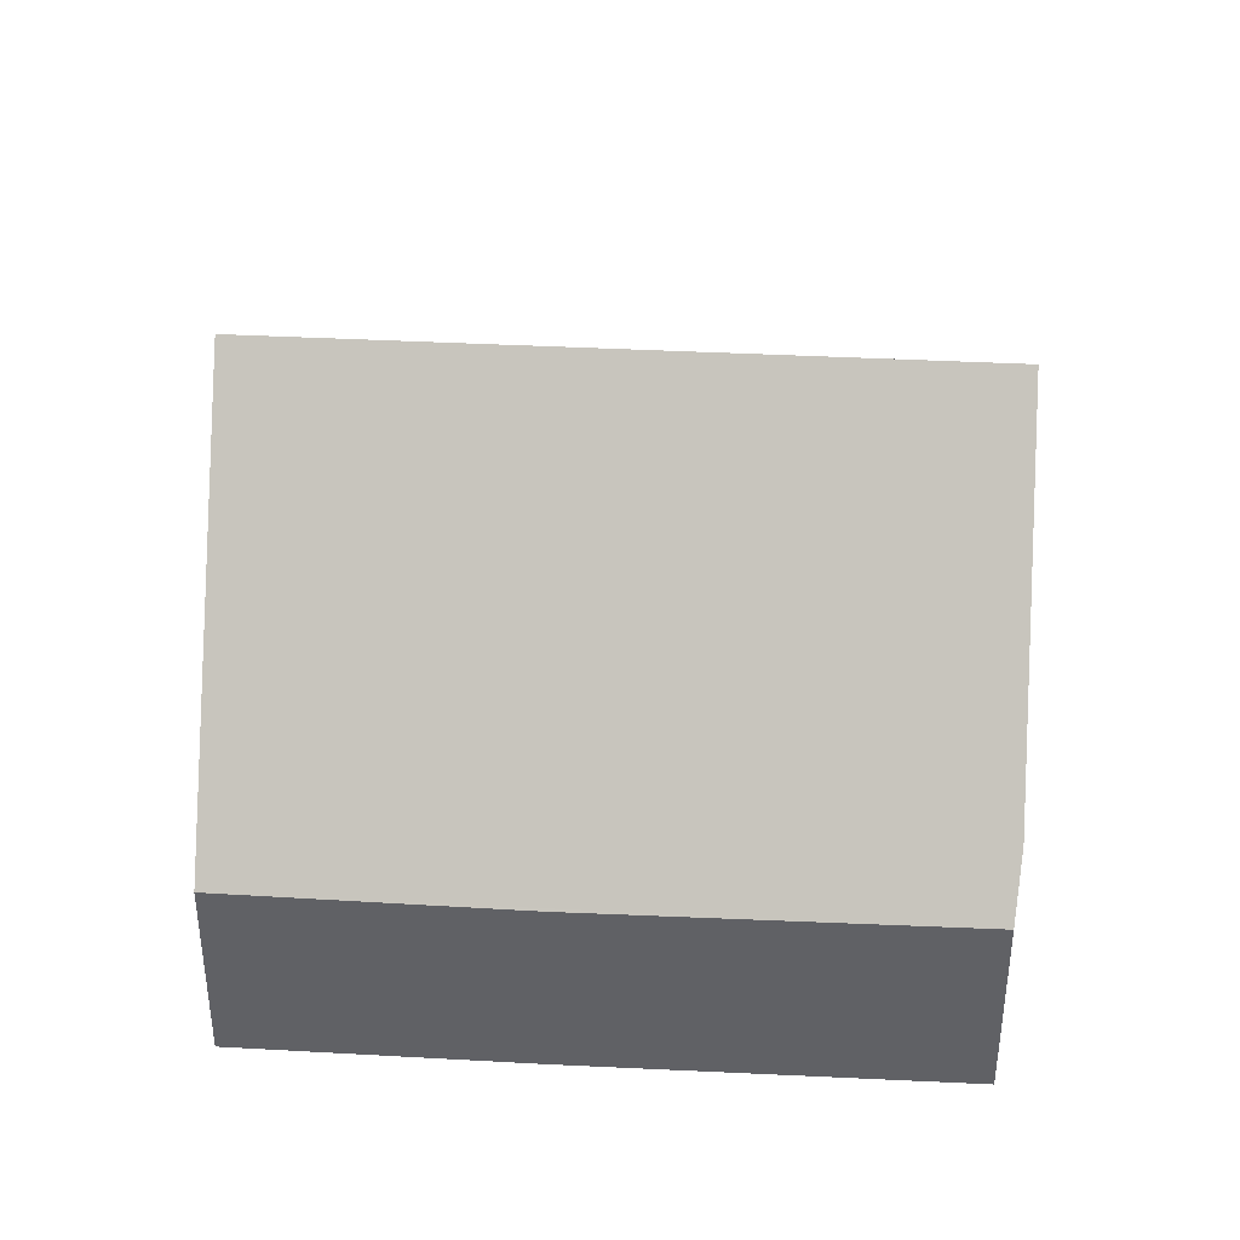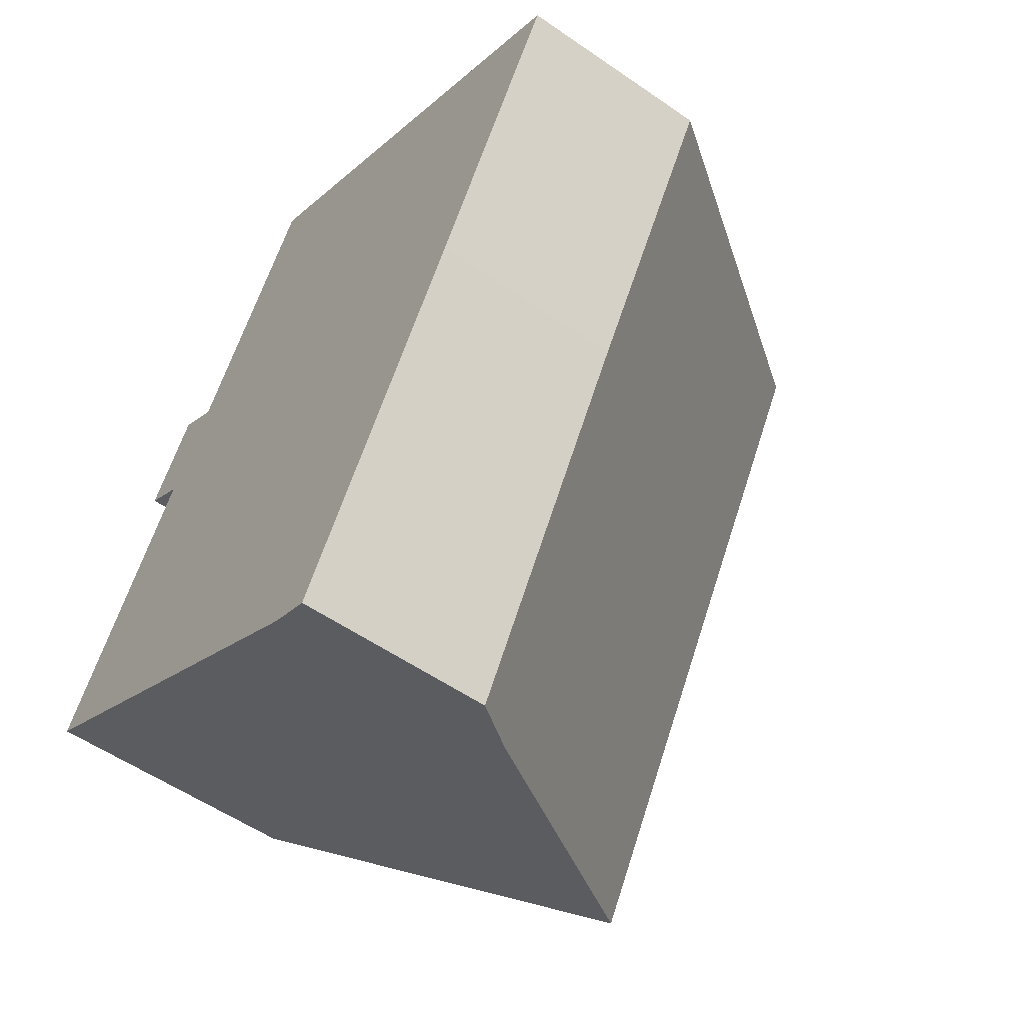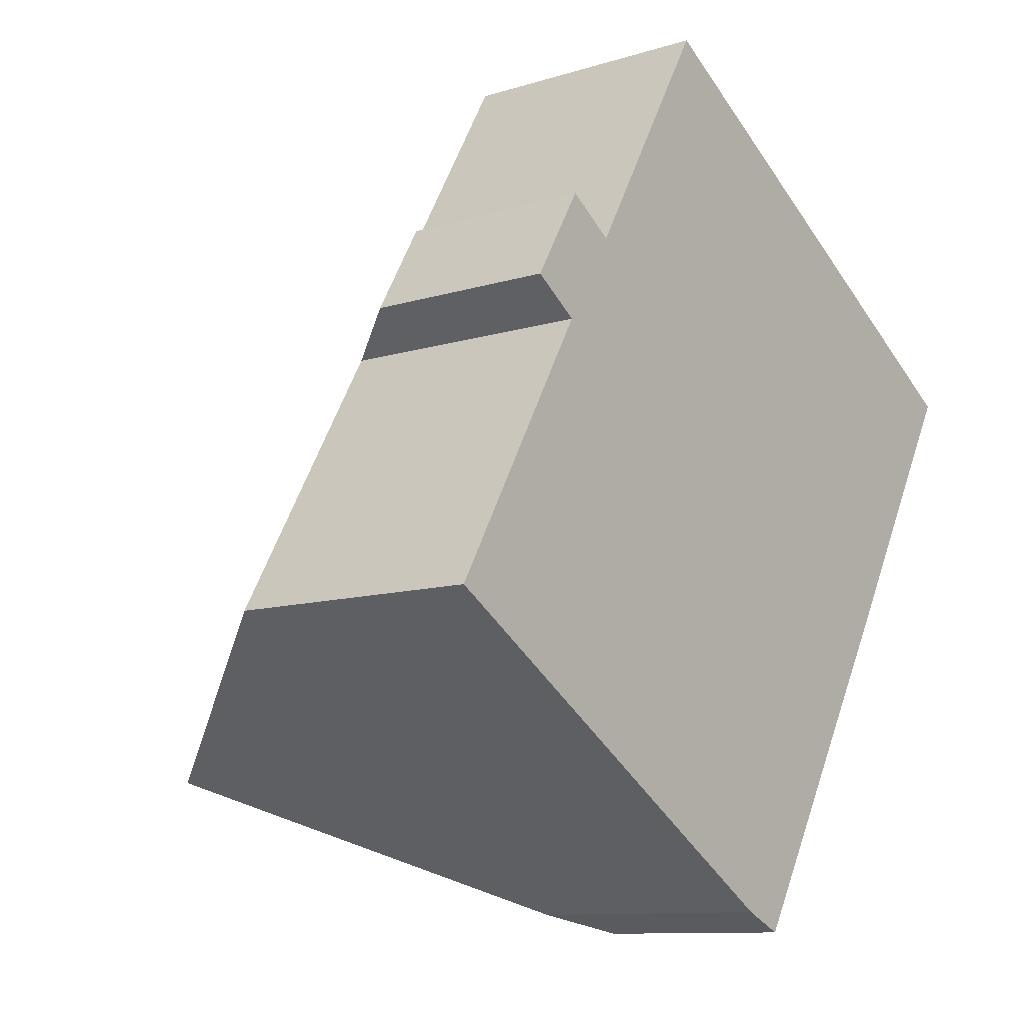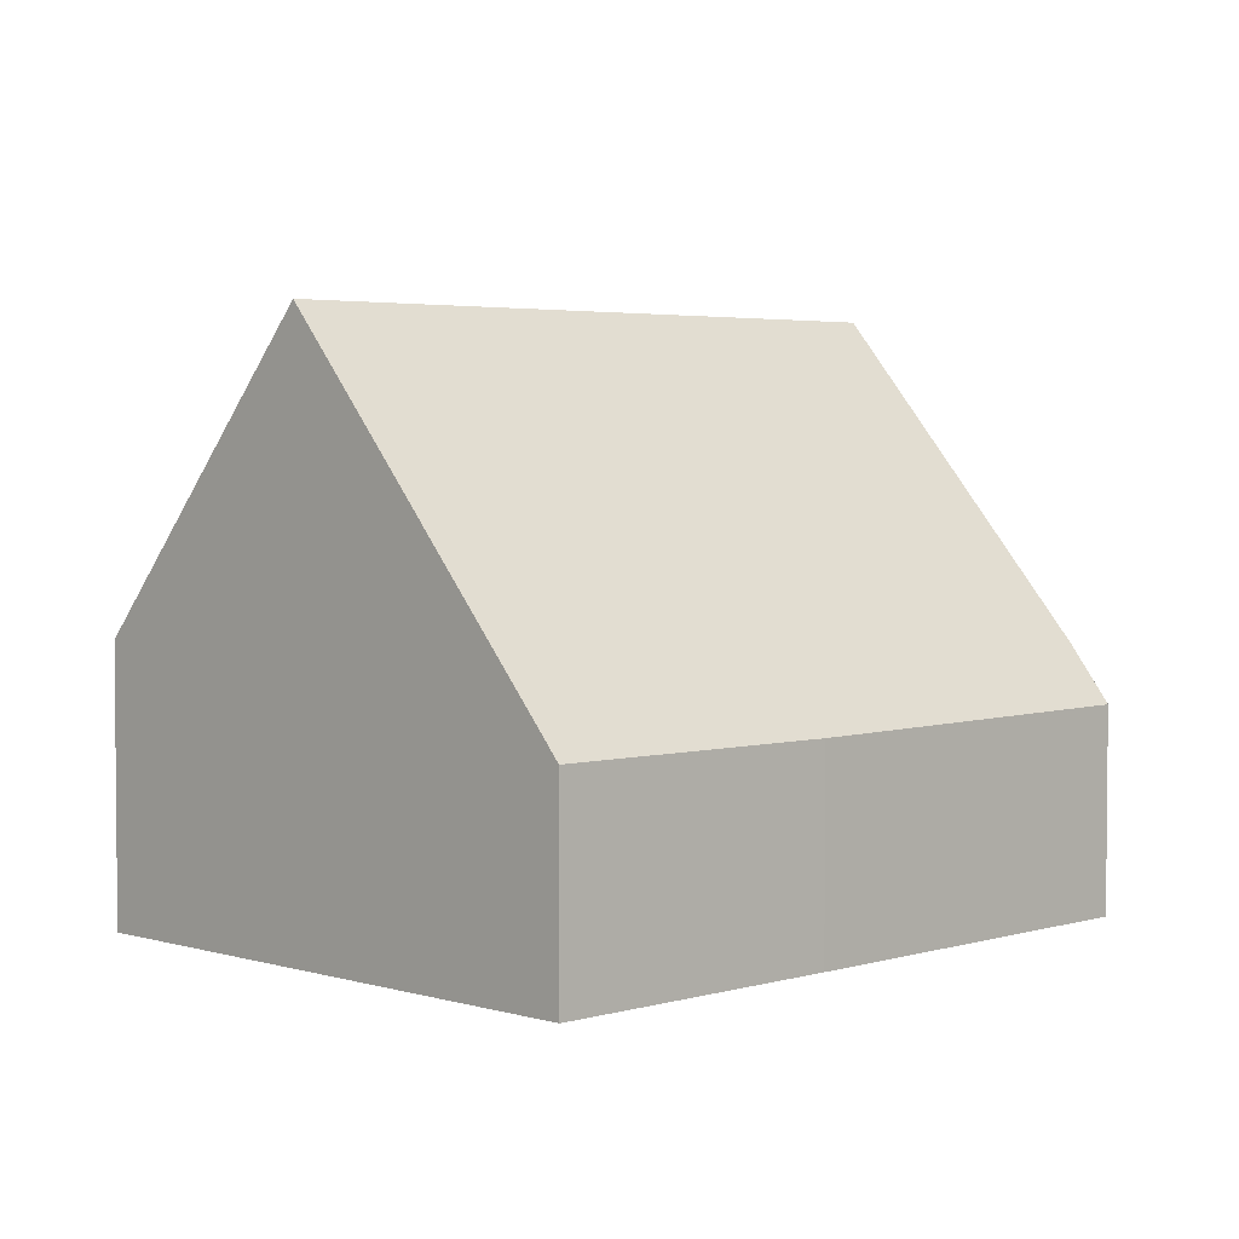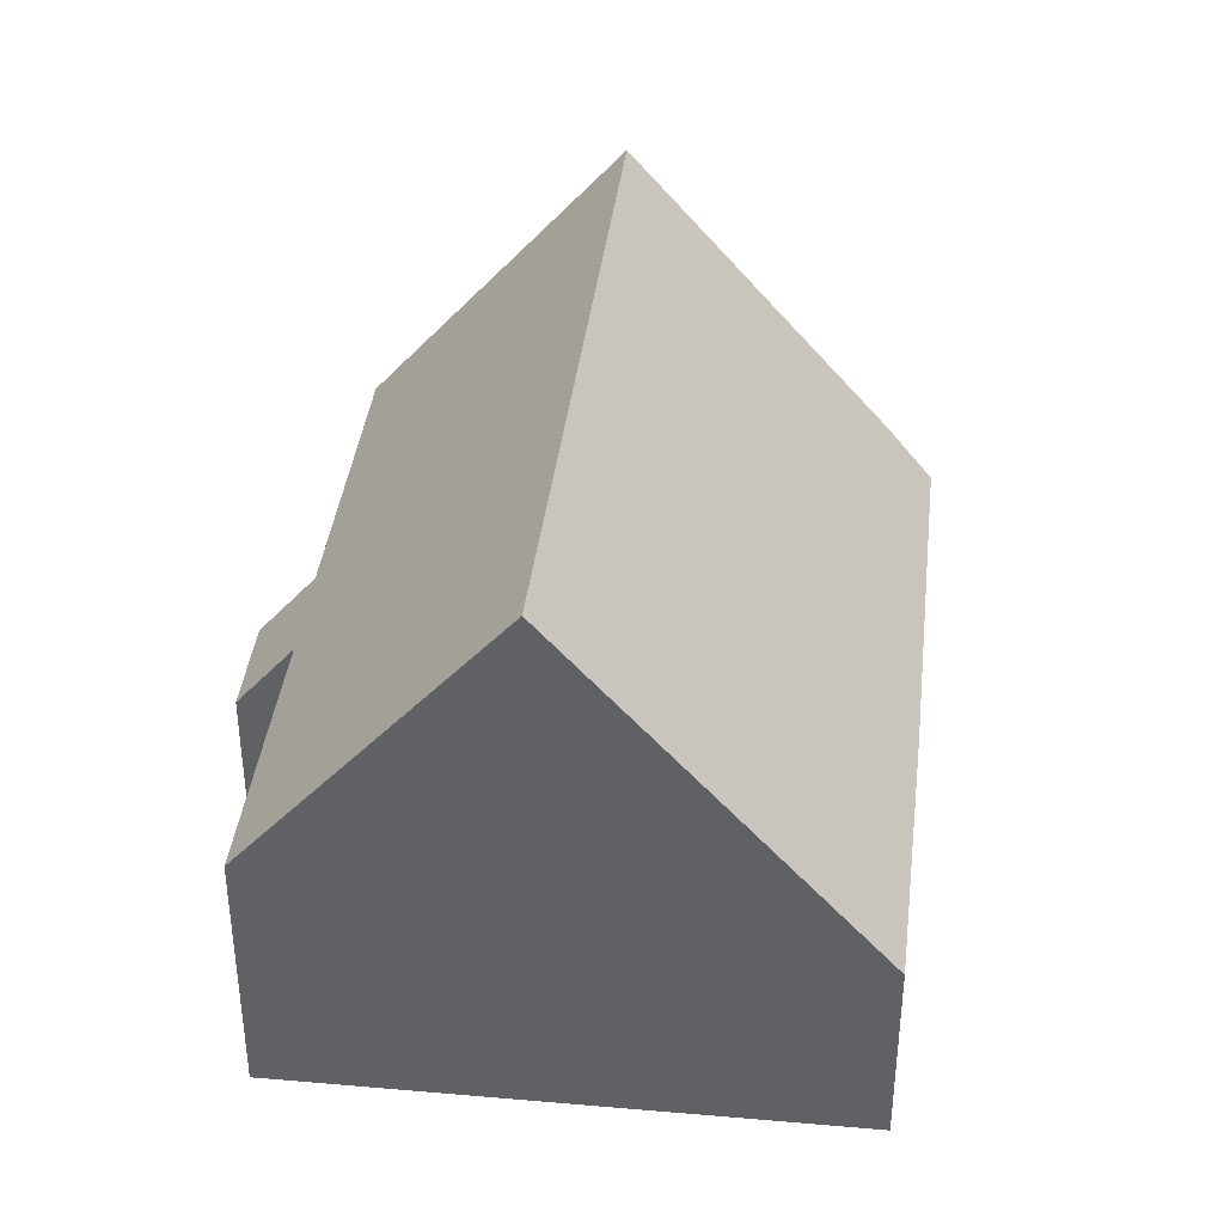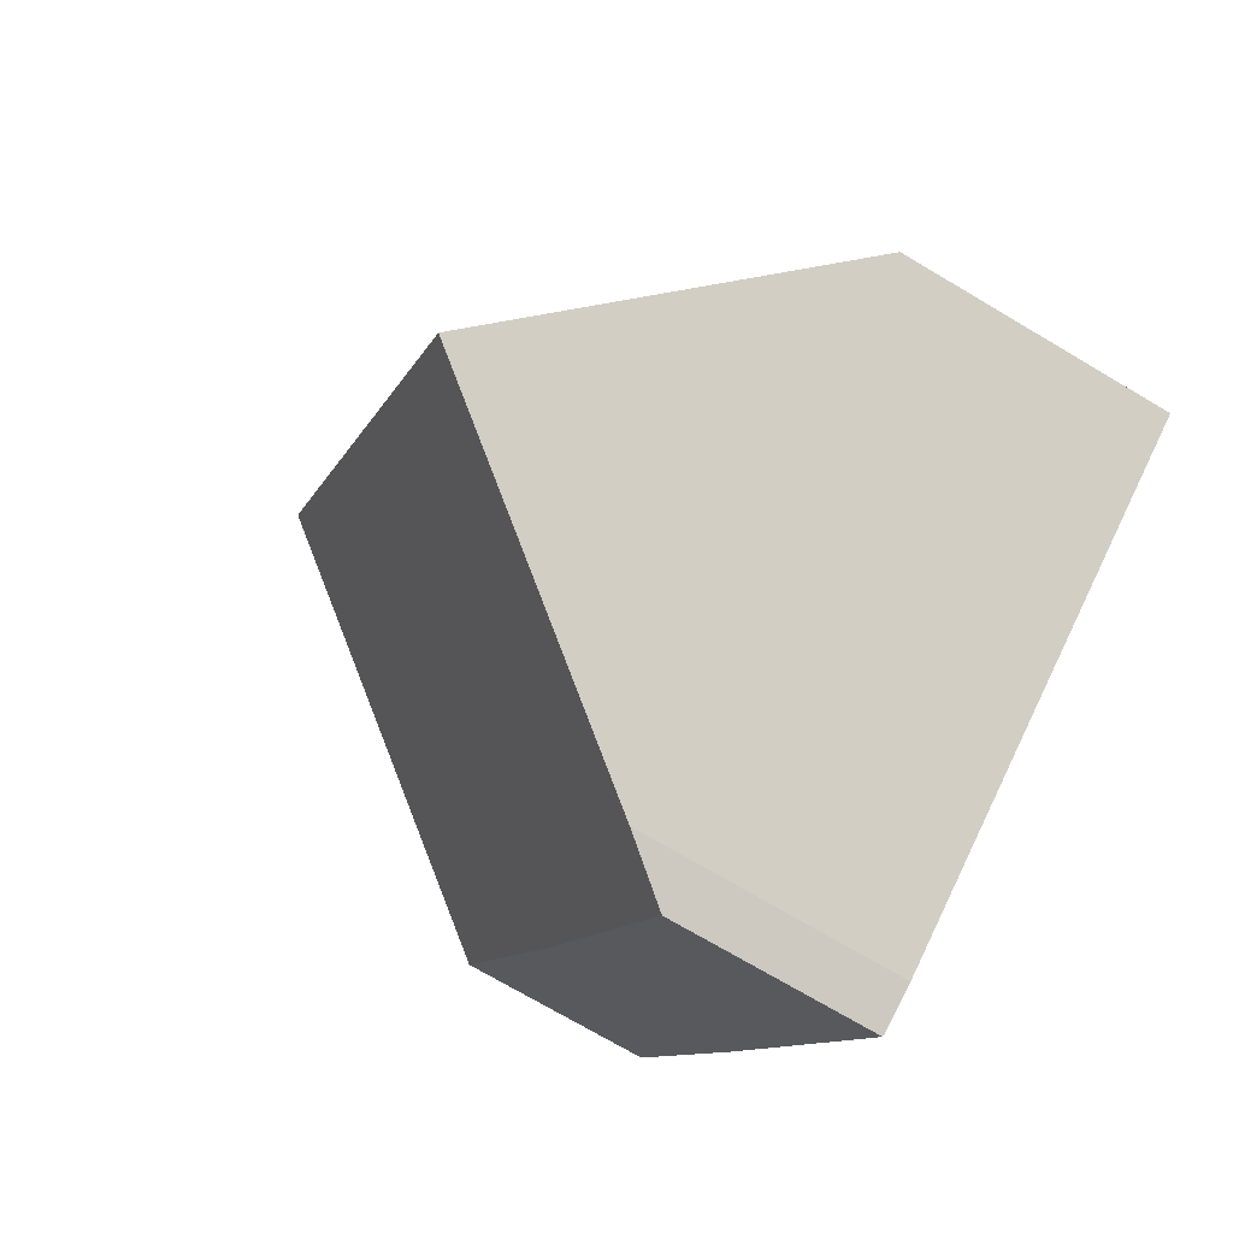
<metadata>
{"format":"obj","ext":"obj","renderer":"f3d","projection":"perspective","resolution":1024,"background":"white","views":[{"elev":40.2,"azim":124.1,"up":"+Y"},{"elev":-54.6,"azim":53.7,"up":"+Z"},{"elev":-10.5,"azim":-51.9,"up":"+Z"},{"elev":3.6,"azim":75.9,"up":"+Y"},{"elev":39.4,"azim":37.2,"up":"+Y"},{"elev":-73.1,"azim":-120.6,"up":"+Z"}]}
</metadata>
<code>
v  7.513 3.017 -4.445
v  12.91 3.011 4.731
v  10.6 2.982 0.755
v  10.01 6.89 6.478
v  6.848 3.845 -4.15
v  3.364 8.511 -2.038
v  8.795 8.511 7.208
v  2.506 3 6.002
v  2.409 4 4.113
v  1.67 2.981 4.612
v  0 4.007 2.454e-16
v  3.257 4.031 5.503
v  5.434 4.019 9.23
v  6.848 2.541e-16 -4.15
v  3.364 1.248e-16 -2.038
v  0 0 0
v  2.409 -2.518e-16 4.113
v  1.67 -2.824e-16 4.612
v  7.513 2.722e-16 -4.445
v  2.506 -3.675e-16 6.002
v  3.257 -3.37e-16 5.503
v  5.434 -5.652e-16 9.23
v  8.795 -4.414e-16 7.208
v  10.01 -3.967e-16 6.478
v  12.91 -2.897e-16 4.731
v  10.6 -4.623e-17 0.755
g defaultobject
f 1 2 3
f 2 1 4
f 4 1 5
f 4 5 6
f 4 6 7
f 8 9 10
f 9 6 11
f 6 9 7
f 7 9 12
f 12 9 8
f 7 12 13
f 5 11 6
f 11 5 14
f 11 14 15
f 11 15 16
f 17 10 9
f 10 17 18
f 1 14 5
f 14 1 19
f 16 9 11
f 9 16 17
f 10 20 8
f 20 10 18
f 21 13 12
f 13 21 22
f 8 21 12
f 21 8 20
f 22 7 13
f 7 22 4
f 4 22 23
f 4 23 2
f 2 23 24
f 2 24 25
f 25 3 2
f 3 25 26
f 3 26 1
f 1 26 19
f 18 21 20
f 21 18 17
f 21 23 22
f 23 21 17
f 23 17 16
f 23 16 24
f 24 16 25
f 25 16 15
f 25 15 26
f 26 15 14
f 26 14 19

</code>
